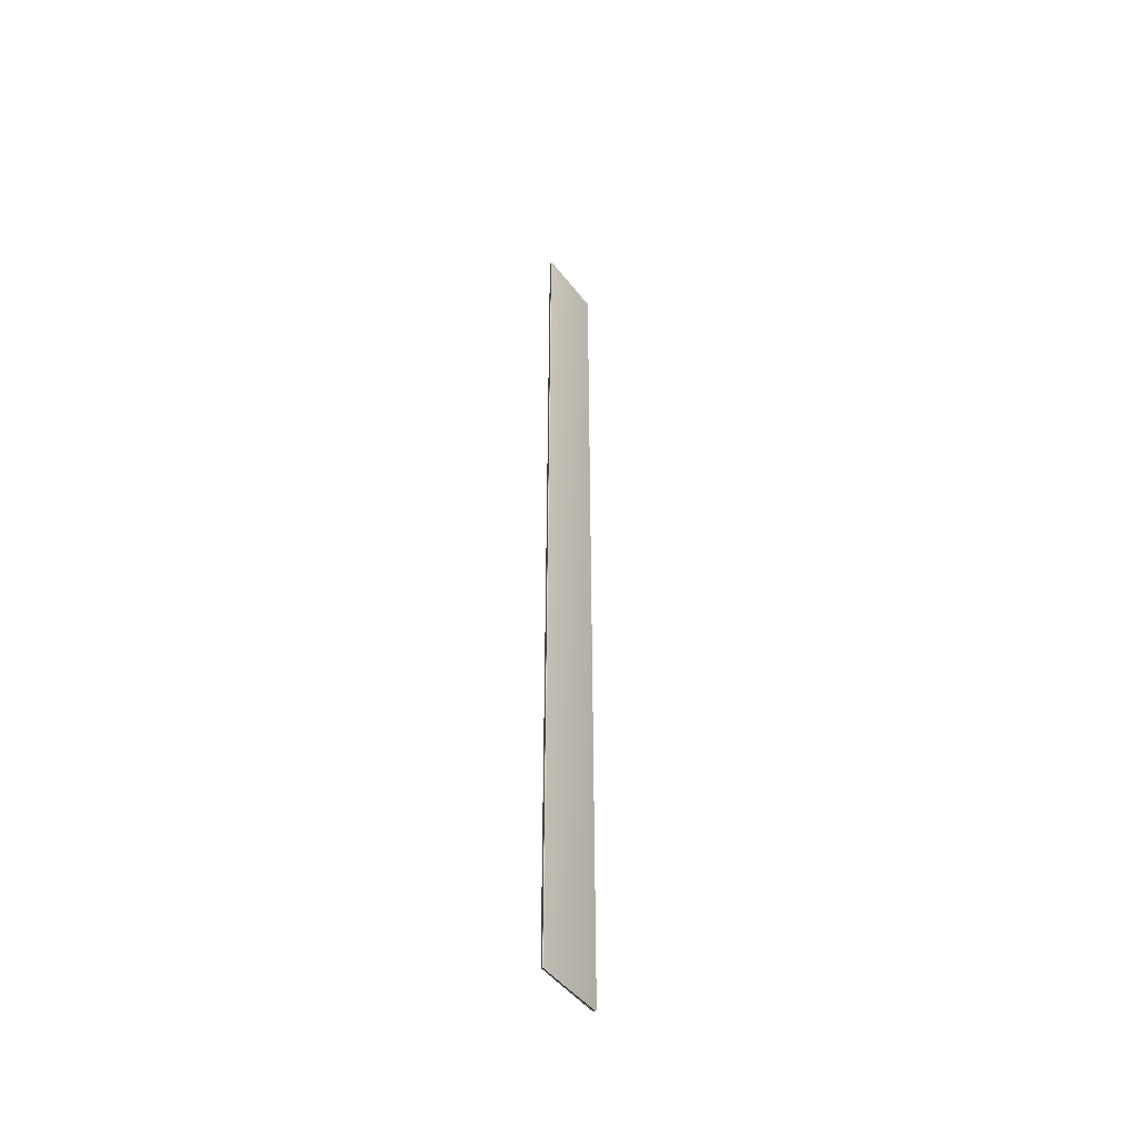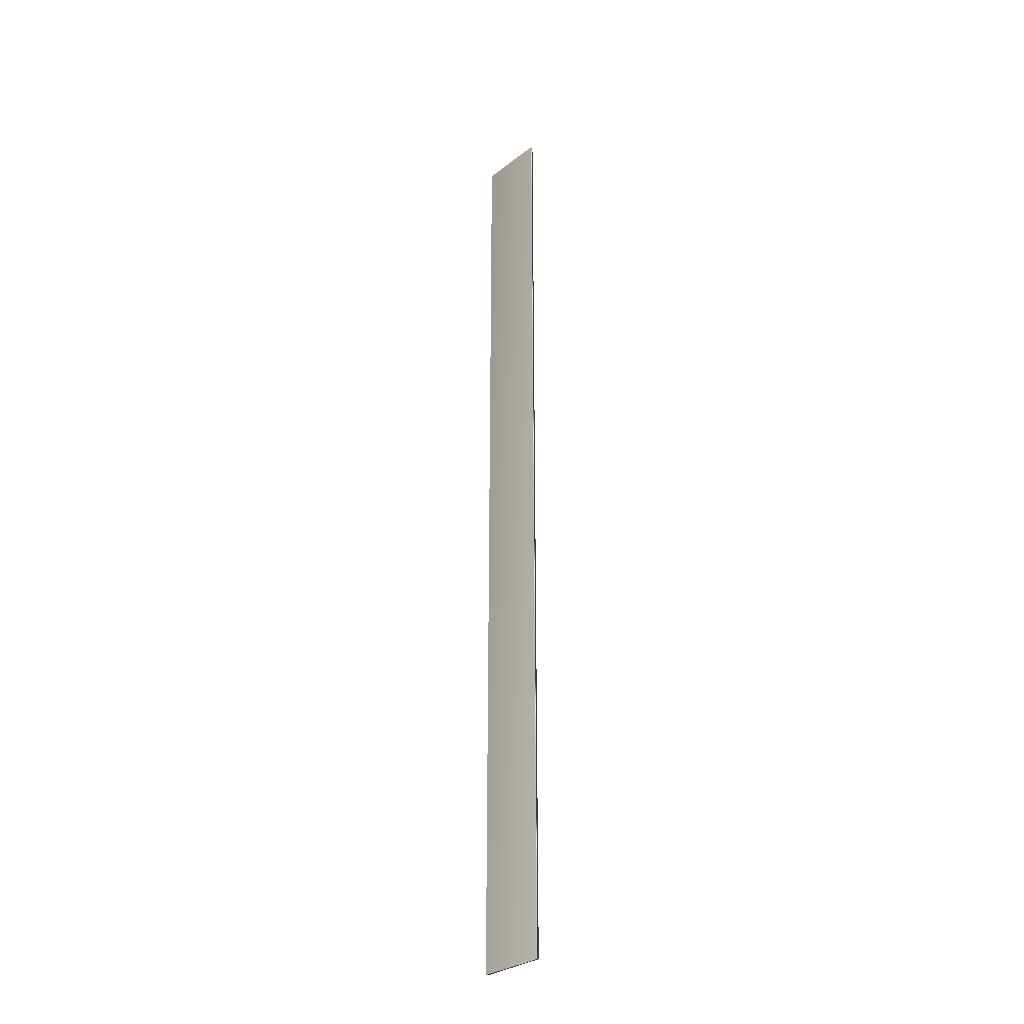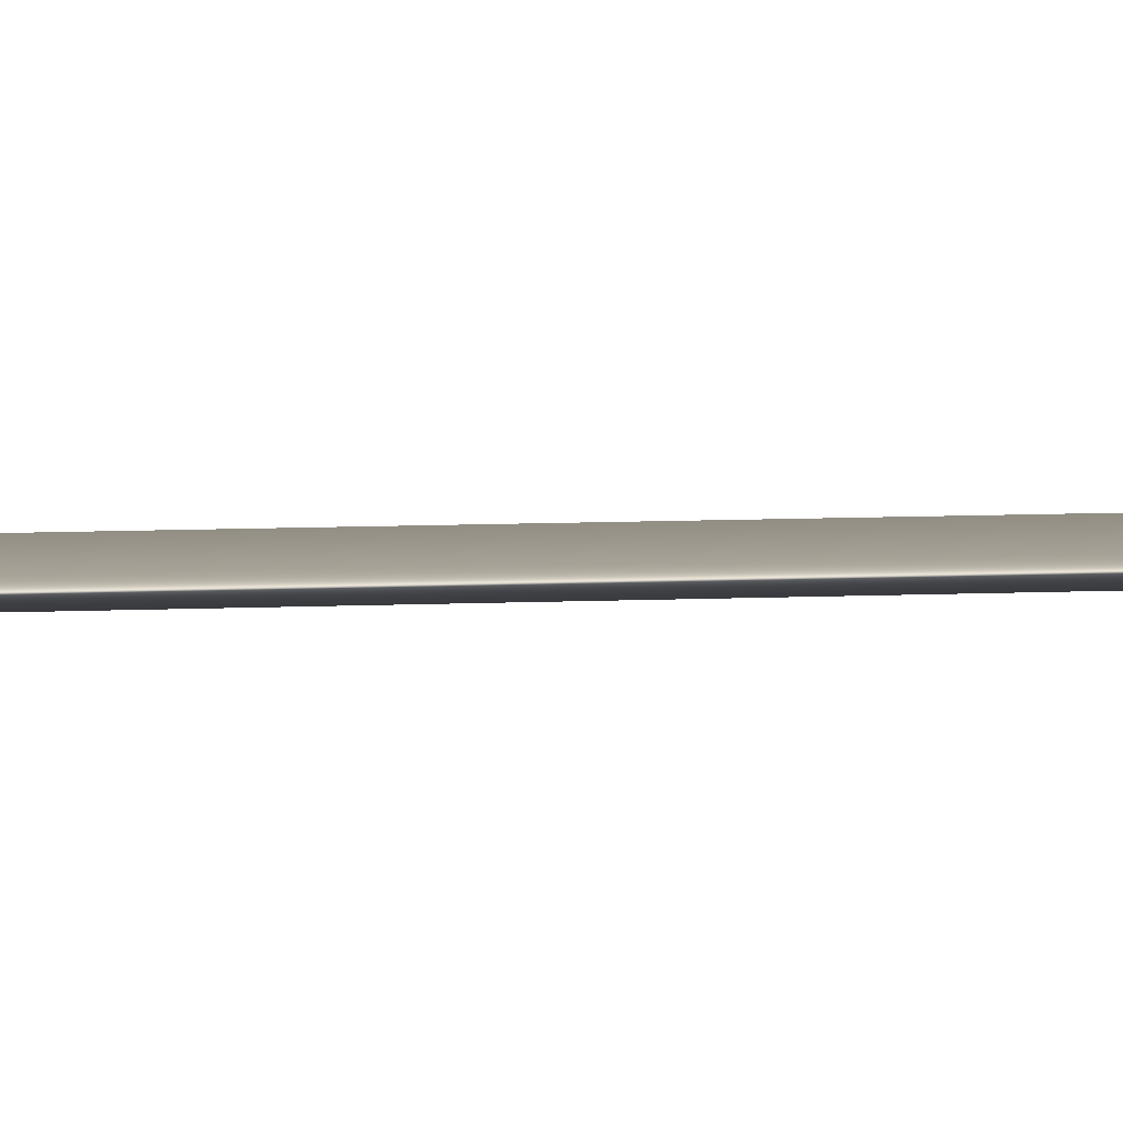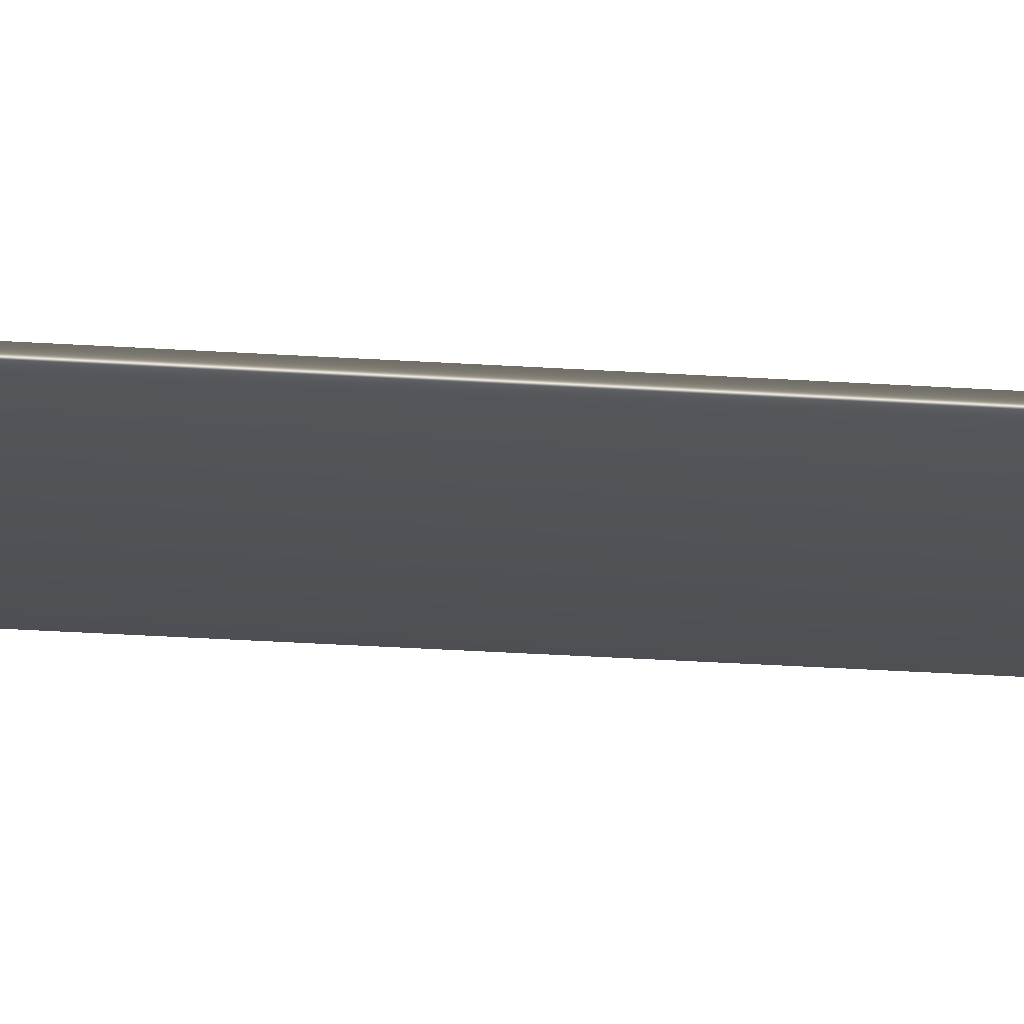
<metadata>
{"format":"obj","ext":"obj","renderer":"f3d","projection":"perspective","resolution":1024,"background":"white","views":[{"elev":-48.3,"azim":-54.2,"up":"+Y"},{"elev":-30.6,"azim":47.8,"up":"+Y"},{"elev":3.0,"azim":70.3,"up":"+Z"},{"elev":-21.7,"azim":-97.4,"up":"+Z"}]}
</metadata>
<code>
v -47.23 18.67 -110.1
v -47.23 0.6667 -110.1
v -47.23 18.67 -110
v -47.23 0.6667 -110
v -45.96 0.6667 -110
v -45.96 18.67 -110
v -45.96 18.67 -110.1
v -45.96 0.6667 -110.1
f 1 2 3
f 3 2 4
f 5 6 4
f 4 6 3
f 1 3 7
f 7 3 6
f 2 8 4
f 4 8 5
f 2 1 8
f 8 1 7
f 8 7 5
f 5 7 6

</code>
